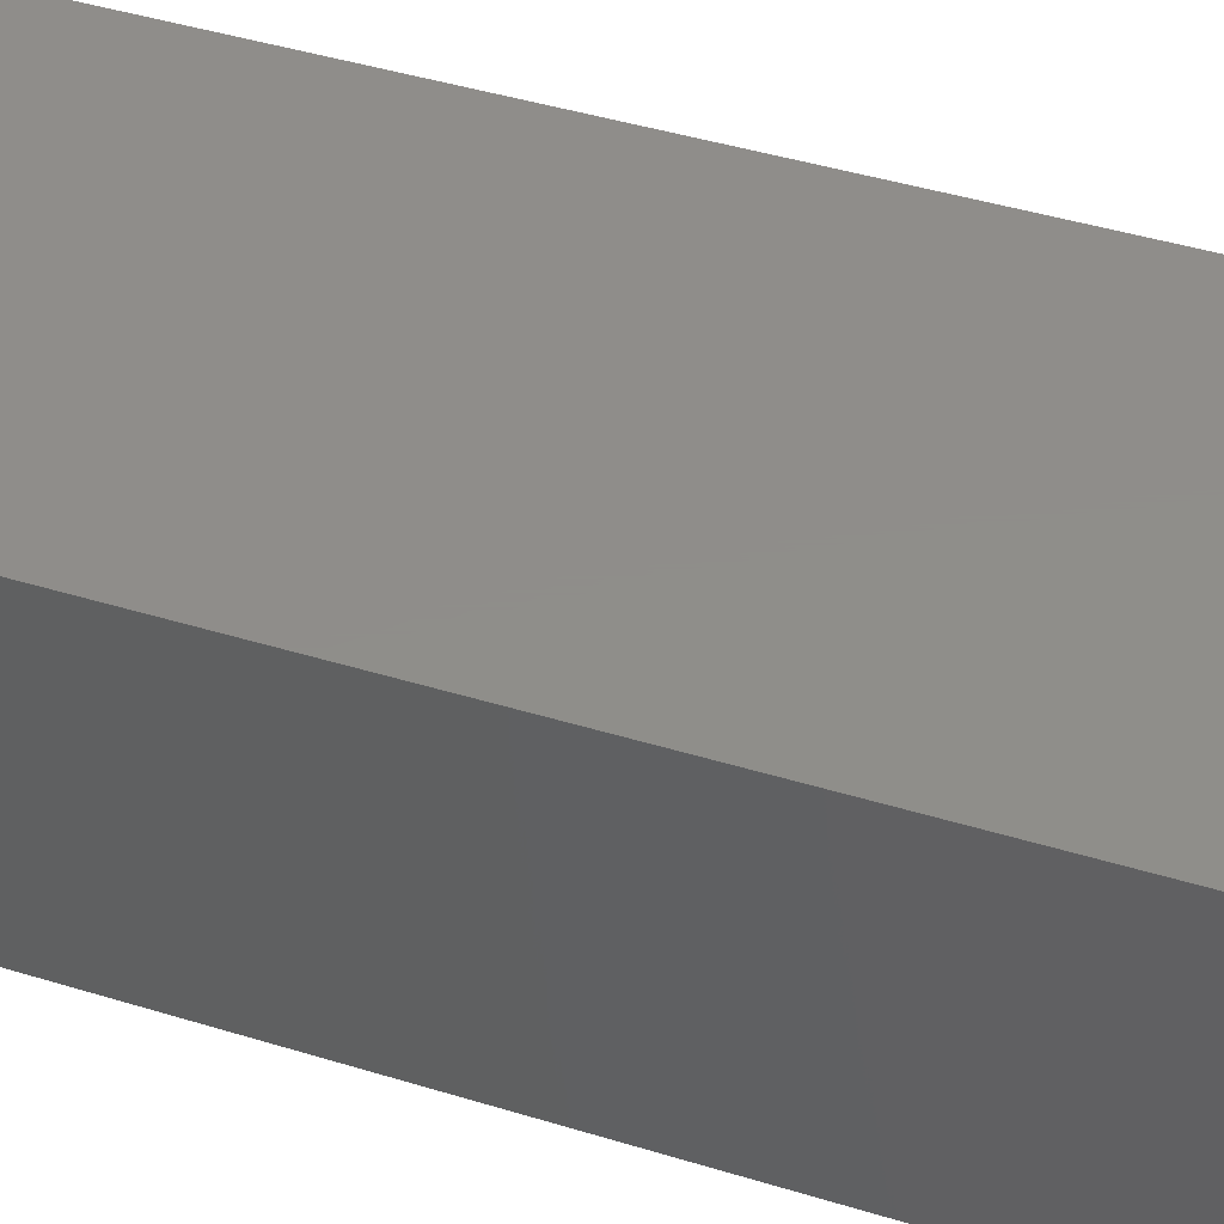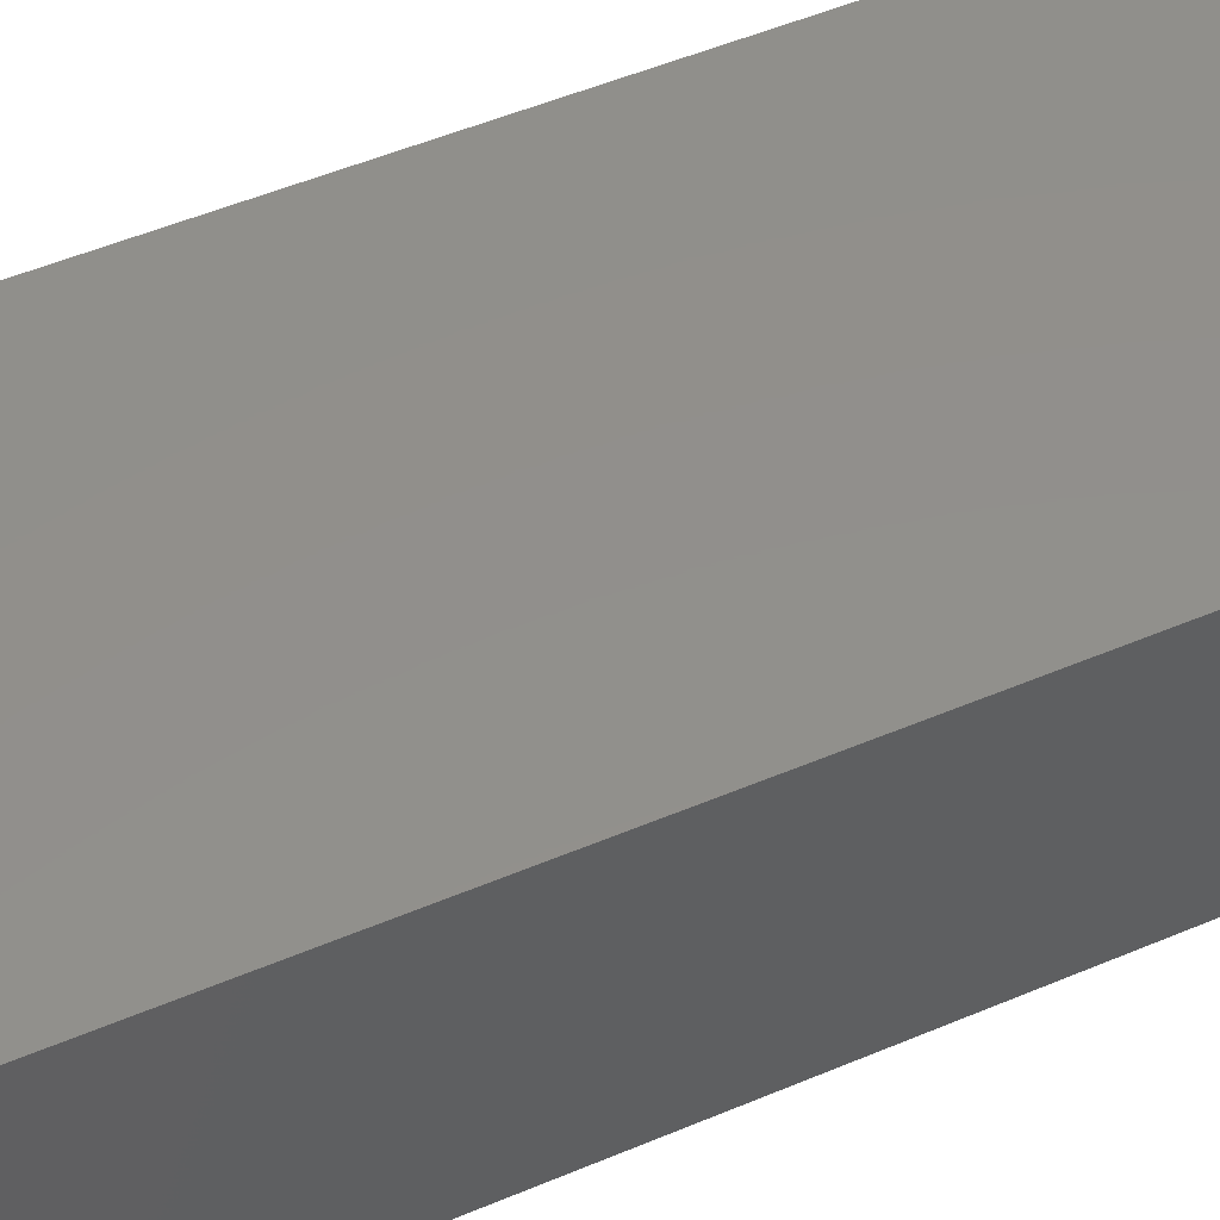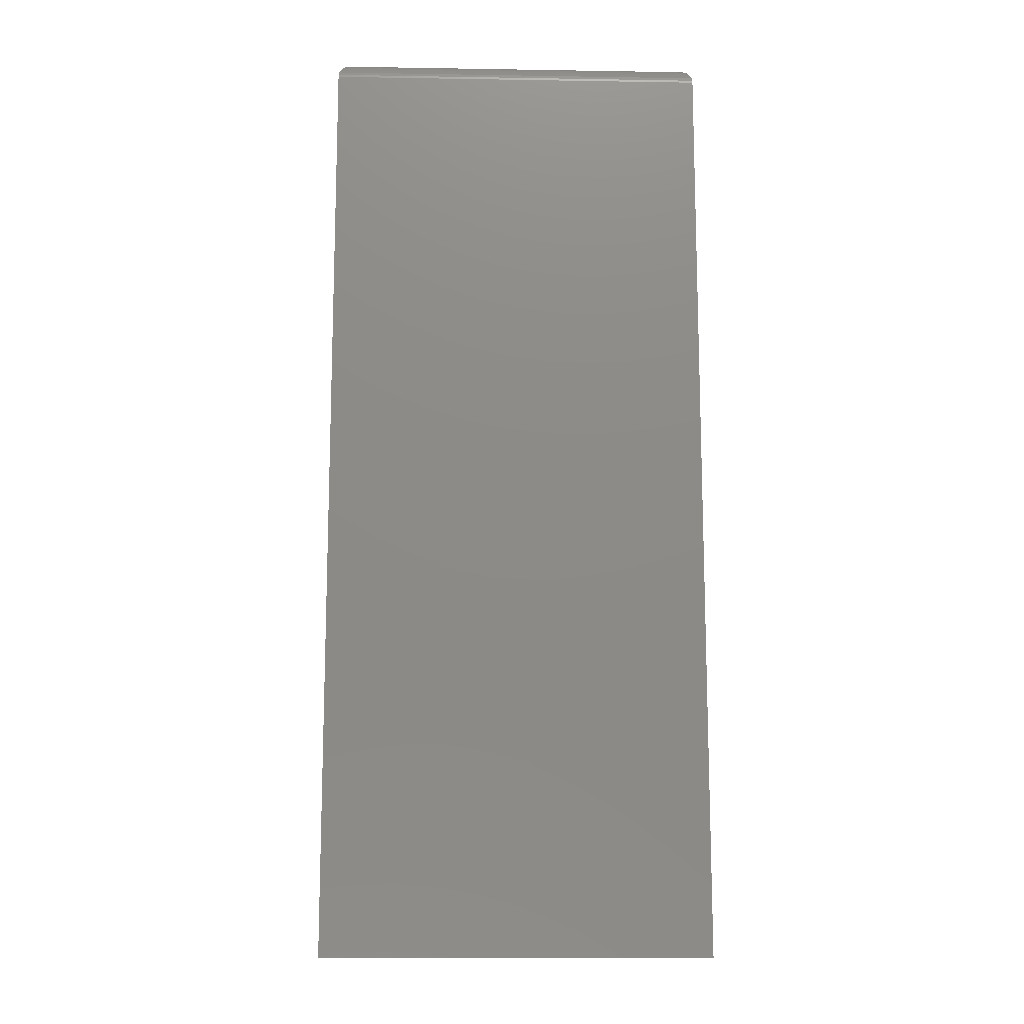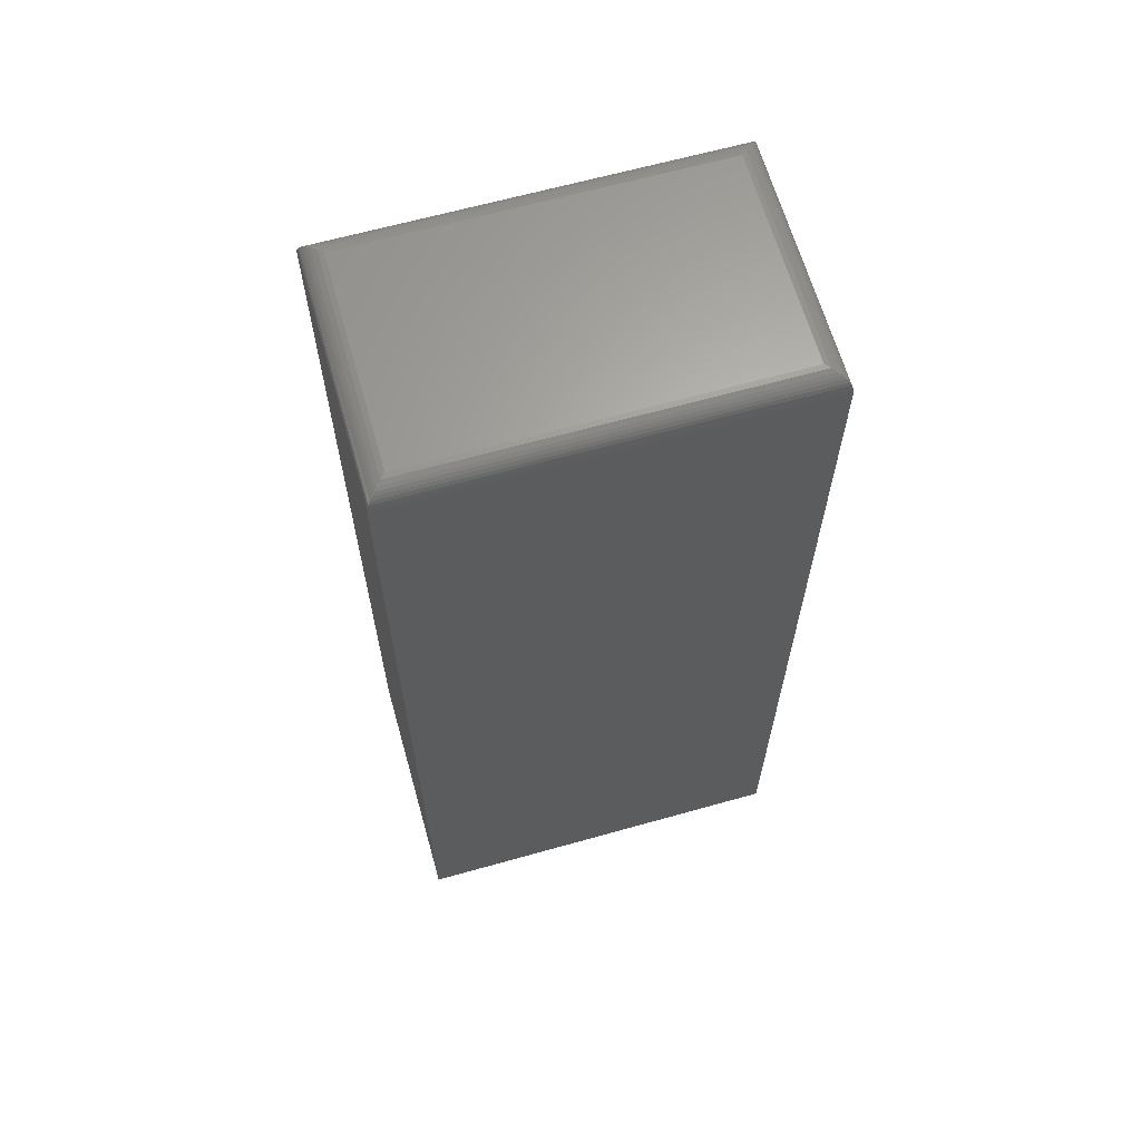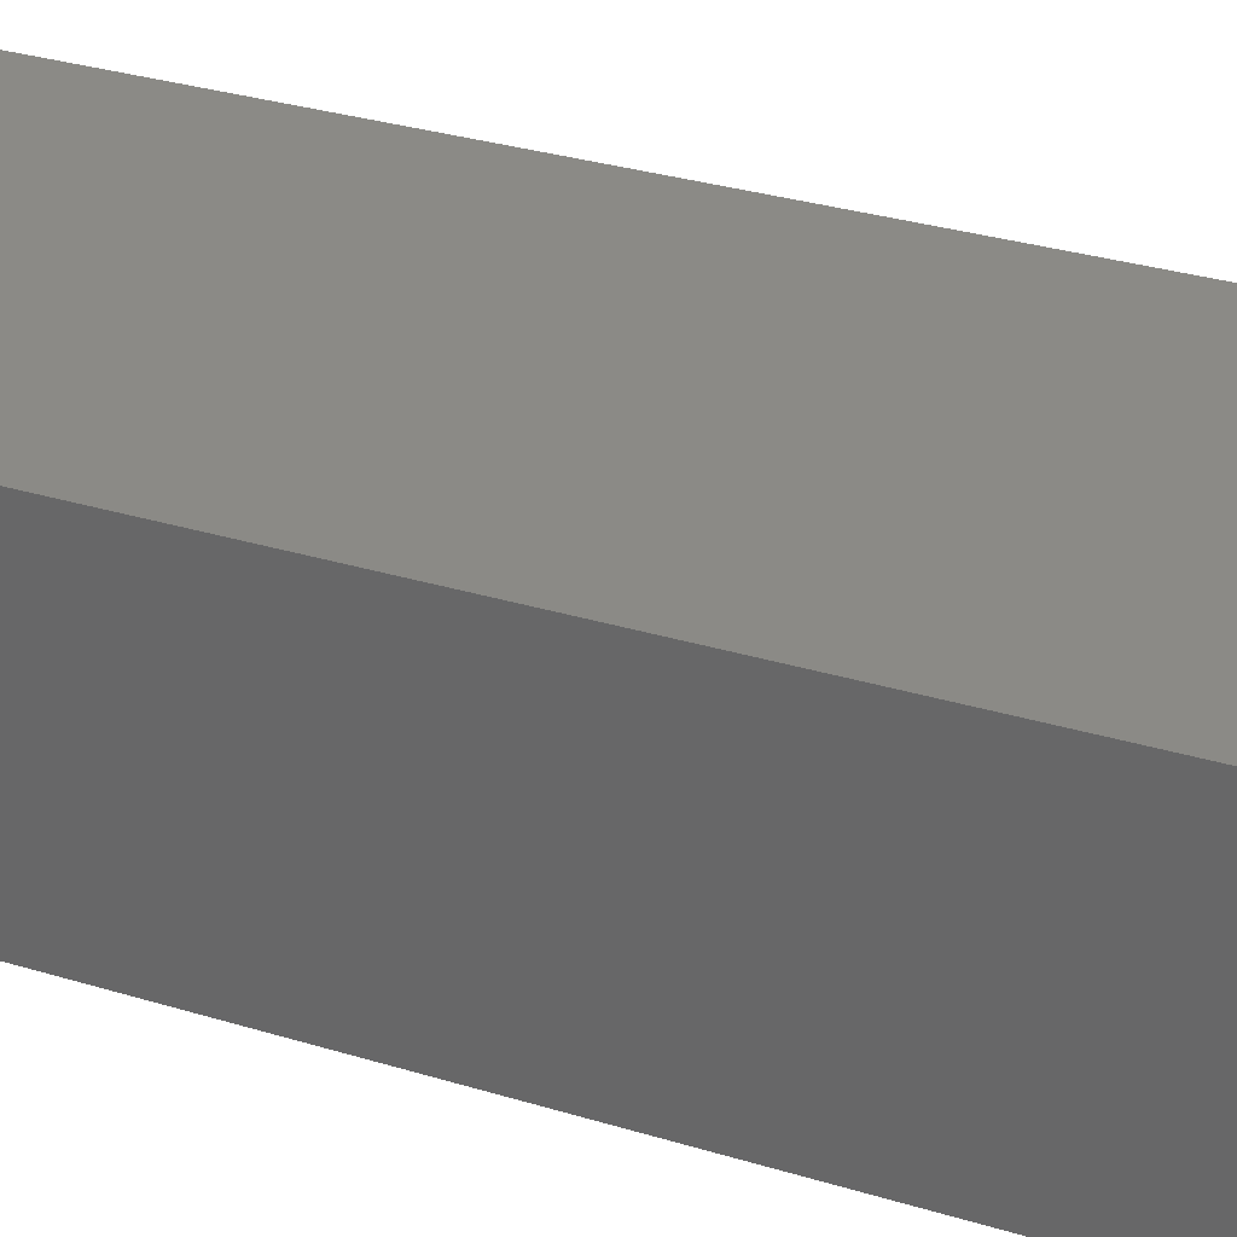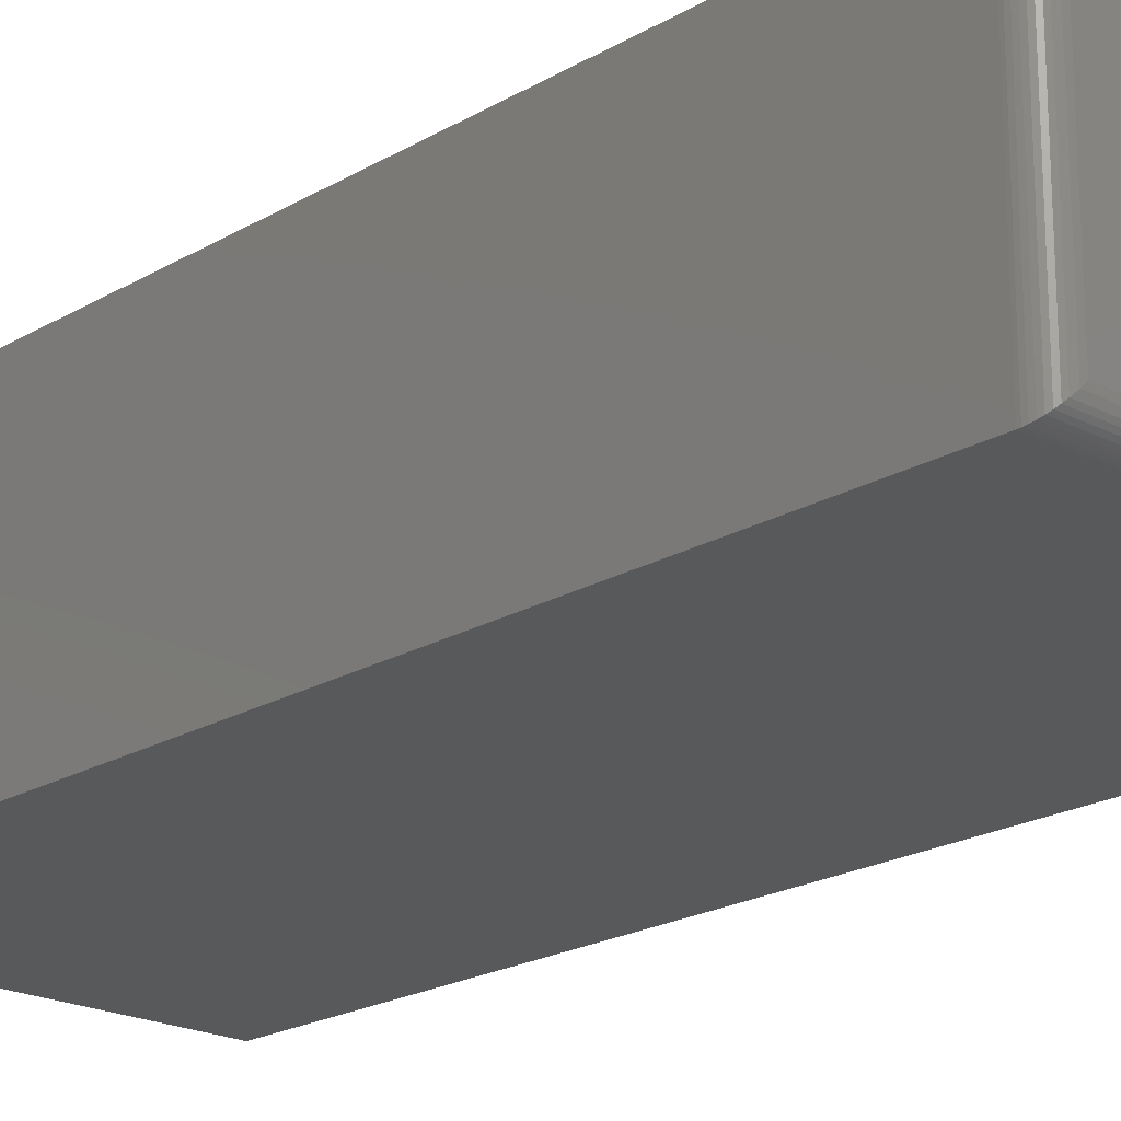
<metadata>
{"format":"stl","ext":"stl","renderer":"f3d","projection":"perspective","resolution":1024,"background":"white","views":[{"elev":42.3,"azim":110.4,"up":"+Z"},{"elev":51.7,"azim":-114.6,"up":"+Z"},{"elev":-13.2,"azim":-2.1,"up":"+Y"},{"elev":64.5,"azim":164.2,"up":"+Y"},{"elev":30.7,"azim":-66.1,"up":"+Z"},{"elev":-20.6,"azim":136.8,"up":"+Z"}]}
</metadata>
<code>
# stl→obj: 44 verts, 84 faces
v -0.1328 1.735e-18 -0.0625
v -0.1328 1.068e-17 0.09868
v 0.1406 1.691e-17 -0.0625
v 0.1406 2.586e-17 0.09868
v -0.1484 -0.01562 0.1143
v -0.1484 -0.01562 -0.07812
v -0.1484 -0.75 0.1143
v -0.1484 -0.75 -0.07812
v 0.1562 -0.01562 0.1143
v 0.1562 -0.75 0.1143
v 0.1562 -0.01562 -0.07812
v 0.1562 -0.75 -0.07812
v 0.1443 -0.0004375 -0.06617
v -0.1365 -0.0004375 -0.06617
v 0.1478 -0.001752 -0.06969
v -0.14 -0.001752 -0.06969
v 0.1499 -0.003078 -0.07181
v -0.1421 -0.003078 -0.07181
v 0.1518 -0.004736 -0.07371
v -0.144 -0.004736 -0.07371
v 0.1534 -0.006684 -0.07531
v -0.1456 -0.006684 -0.07531
v 0.1547 -0.008871 -0.07659
v 0.1561 -0.01369 -0.07801
v -0.1483 -0.01369 -0.07801
v 0.1556 -0.01123 -0.07749
v -0.1478 -0.01123 -0.07749
v -0.1469 -0.008871 -0.07659
v -0.1365 -0.0004375 0.1024
v -0.14 -0.001752 0.1059
v -0.1421 -0.003078 0.108
v -0.144 -0.004736 0.1099
v -0.1456 -0.006684 0.1115
v -0.1483 -0.01369 0.1142
v -0.1478 -0.01123 0.1137
v -0.1469 -0.008871 0.1128
v 0.1443 -0.0004375 0.1024
v 0.1478 -0.001752 0.1059
v 0.1499 -0.003078 0.108
v 0.1518 -0.004736 0.1099
v 0.1534 -0.006684 0.1115
v 0.1561 -0.01369 0.1142
v 0.1556 -0.01123 0.1137
v 0.1547 -0.008871 0.1128
f 1 2 3
f 3 2 4
f 5 6 7
f 7 6 8
f 9 5 10
f 10 5 7
f 11 9 12
f 12 9 10
f 6 11 8
f 8 11 12
f 1 13 14
f 1 3 13
f 14 13 15
f 14 15 16
f 16 15 17
f 16 17 18
f 18 17 19
f 18 19 20
f 20 19 21
f 20 21 22
f 22 21 23
f 11 6 24
f 24 6 25
f 24 25 26
f 26 25 27
f 26 27 23
f 23 27 28
f 23 28 22
f 2 14 29
f 2 1 14
f 29 14 16
f 29 16 30
f 30 16 18
f 30 18 31
f 31 18 20
f 31 20 32
f 32 20 22
f 32 22 33
f 33 22 28
f 6 5 25
f 25 5 34
f 25 34 27
f 27 34 35
f 27 35 28
f 28 35 36
f 28 36 33
f 4 29 37
f 4 2 29
f 37 29 30
f 37 30 38
f 38 30 31
f 38 31 39
f 39 31 32
f 39 32 40
f 40 32 33
f 40 33 41
f 41 33 36
f 5 9 34
f 34 9 42
f 34 42 35
f 35 42 43
f 35 43 36
f 36 43 44
f 36 44 41
f 3 37 13
f 3 4 37
f 13 37 38
f 13 38 15
f 15 38 39
f 15 39 17
f 17 39 40
f 17 40 19
f 19 40 41
f 19 41 21
f 21 41 44
f 9 11 42
f 42 11 24
f 42 24 43
f 43 24 26
f 43 26 44
f 44 26 23
f 44 23 21
f 8 12 7
f 7 12 10

</code>
